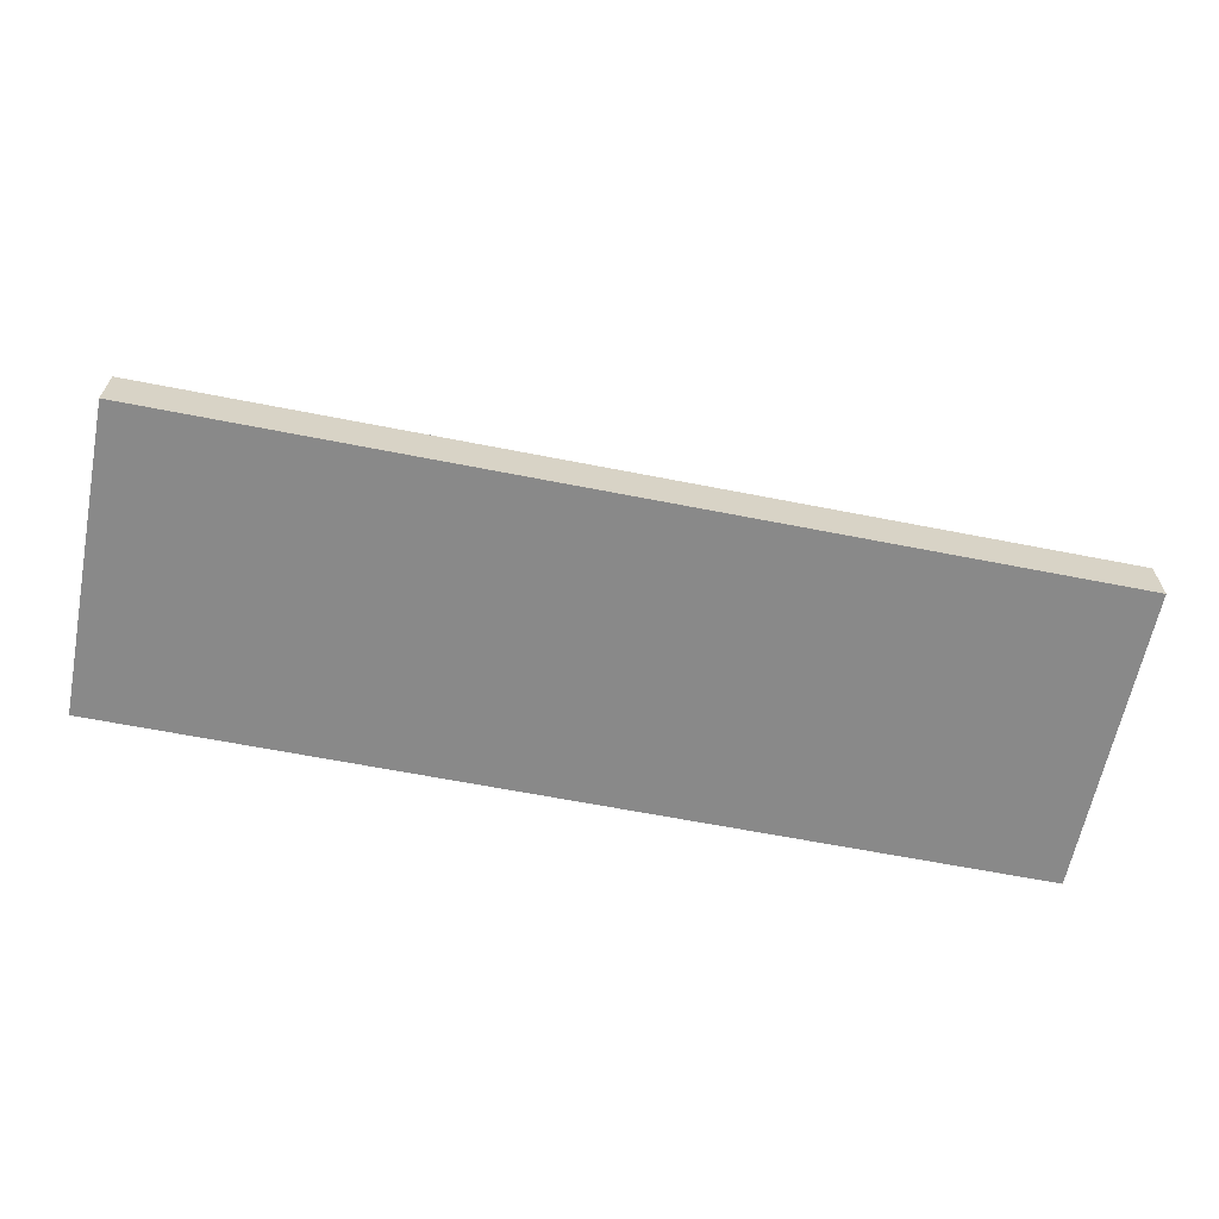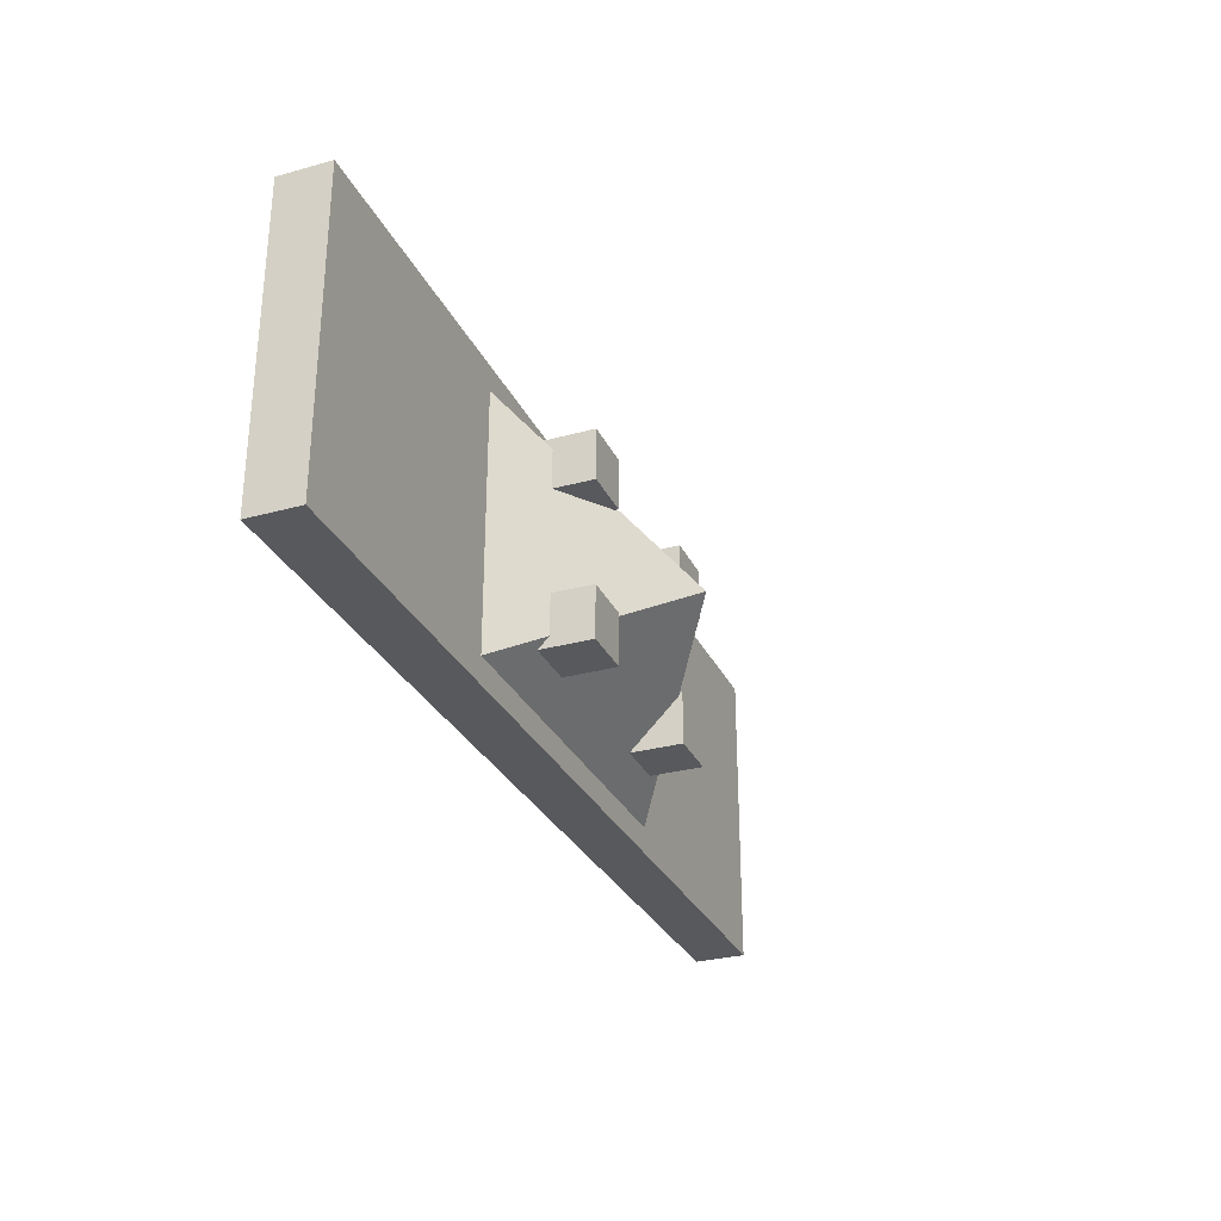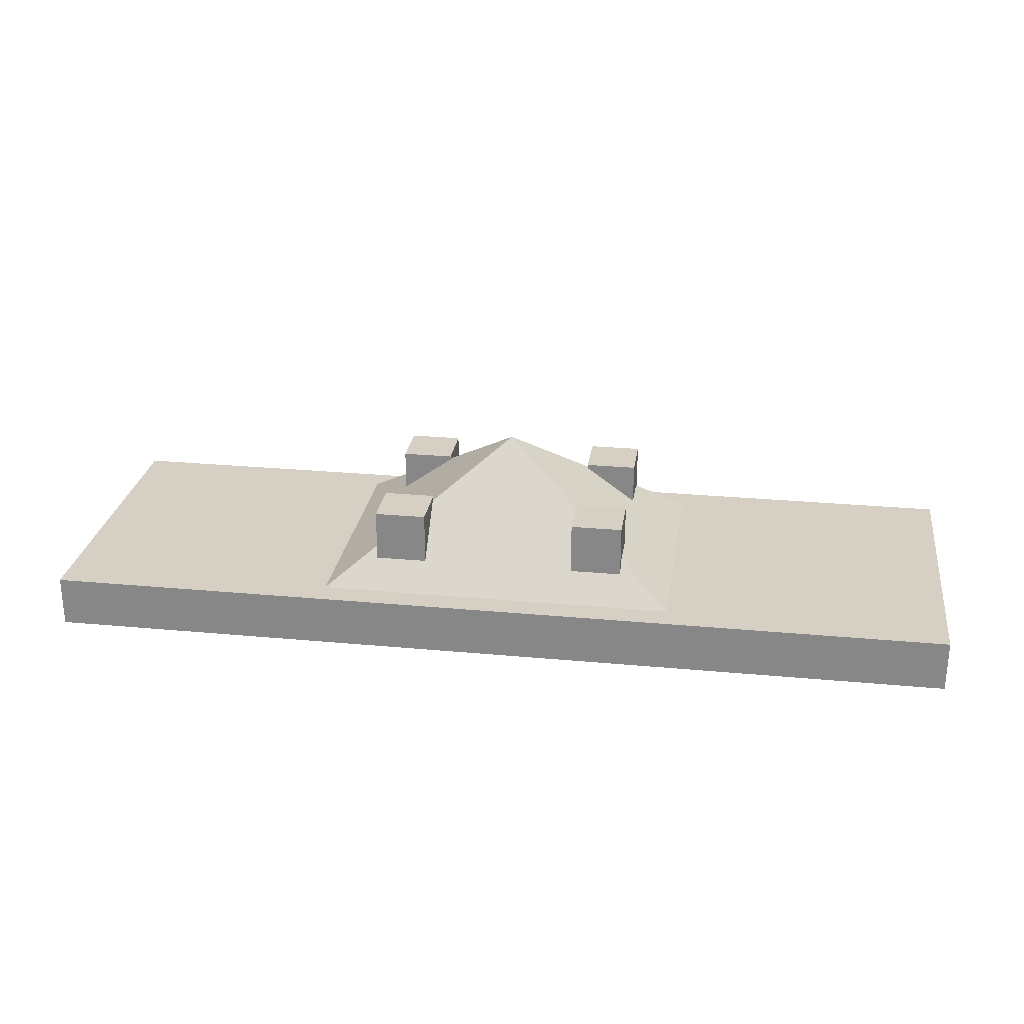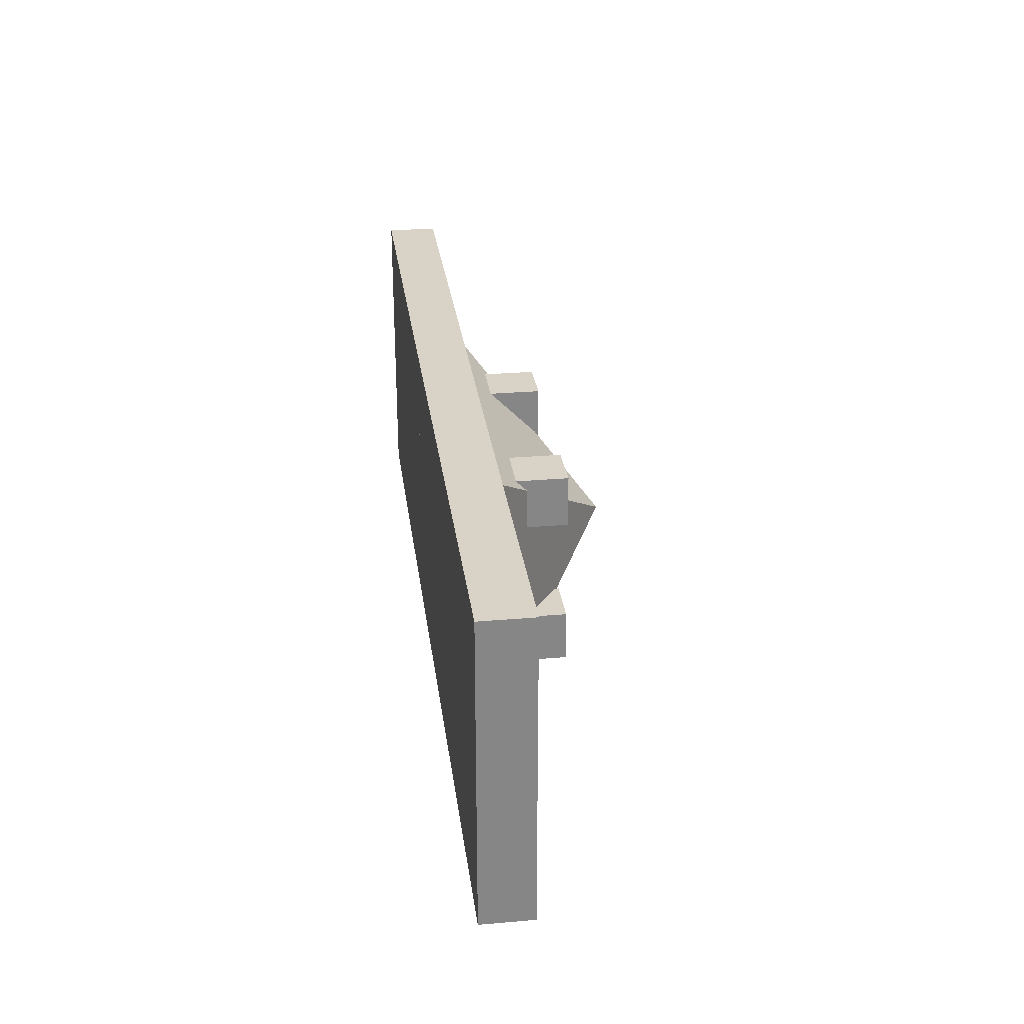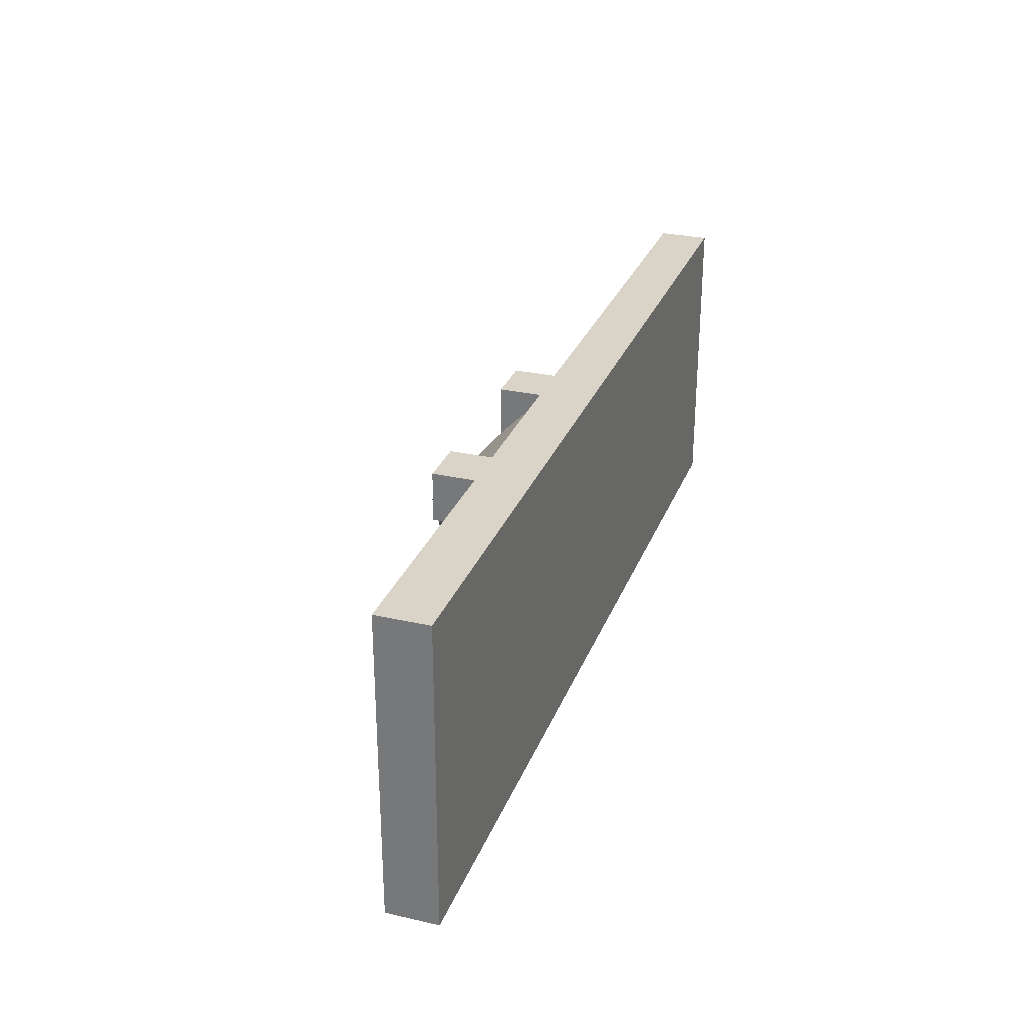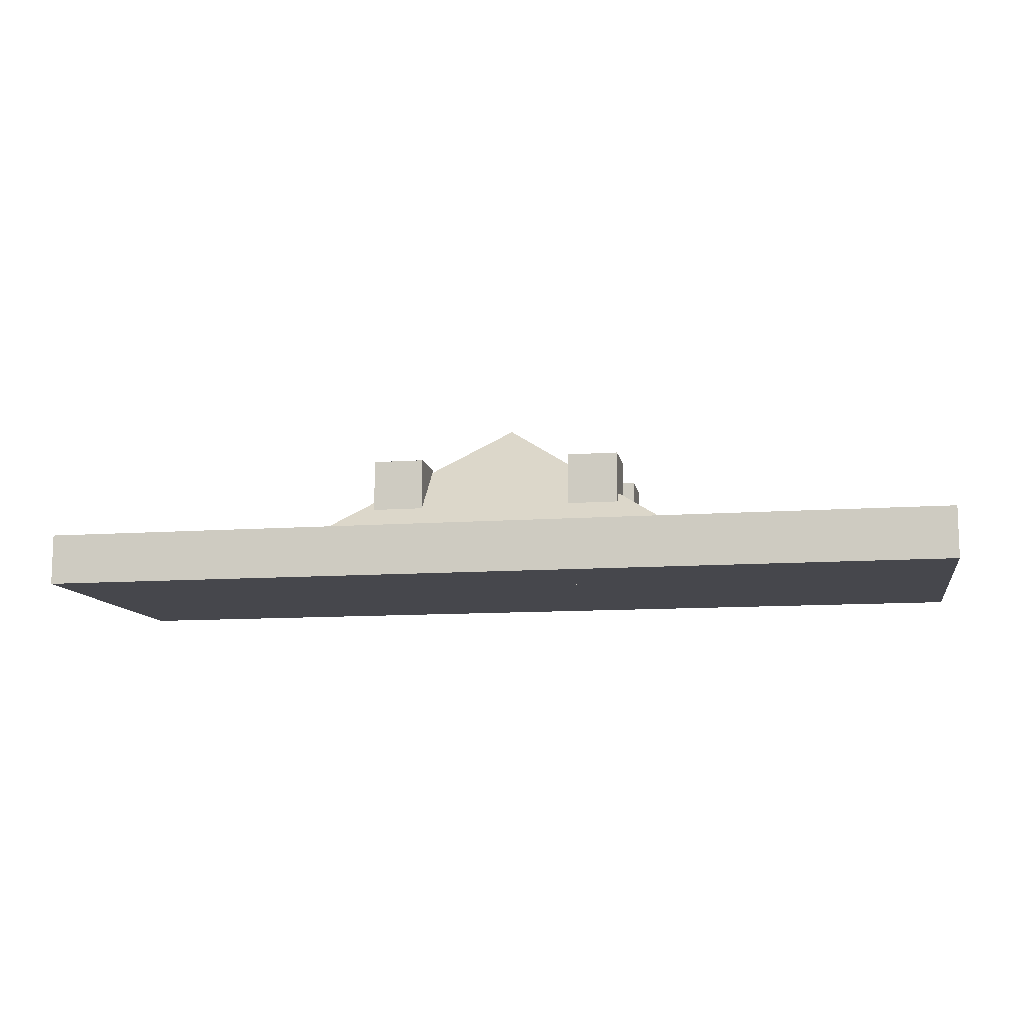
<metadata>
{"format":"obj","ext":"obj","renderer":"f3d","projection":"perspective","resolution":1024,"background":"white","views":[{"elev":-63.2,"azim":168.7,"up":"+Y"},{"elev":-29.8,"azim":111.9,"up":"+Z"},{"elev":26.2,"azim":-171.6,"up":"+Y"},{"elev":28.2,"azim":82.6,"up":"+Z"},{"elev":28.8,"azim":-71.3,"up":"+Z"},{"elev":-10.9,"azim":-169.7,"up":"+Y"}]}
</metadata>
<code>
v -9 0 -3
v 9 0 -3
v 9 0 3
v -9 0 3
v -9 1 -3
v 9 1 -3
v 9 1 3
v -9 1 3
v -3.5 1 -2.5
v 3.5 1 -2.5
v 3.5 1 2.5
v -3.5 1 2.5
v 0 3.5 0
v -2.5 0 -2
v -1.5 0 -2
v -1.5 0 -1
v -2.5 0 -1
v -2.5 2.5 -2
v -1.5 2.5 -2
v -1.5 2.5 -1
v -2.5 2.5 -1
v 1.5 0 -2
v 2.5 0 -2
v 2.5 0 -1
v 1.5 0 -1
v 1.5 2.5 -2
v 2.5 2.5 -2
v 2.5 2.5 -1
v 1.5 2.5 -1
v -2.5 0 1
v -1.5 0 1
v -1.5 0 2
v -2.5 0 2
v -2.5 2.5 1
v -1.5 2.5 1
v -1.5 2.5 2
v -2.5 2.5 2
v 1.5 0 1
v 2.5 0 1
v 2.5 0 2
v 1.5 0 2
v 1.5 2.5 1
v 2.5 2.5 1
v 2.5 2.5 2
v 1.5 2.5 2
f 1 2 3 4
f 8 7 6 5
f 1 5 6 2
f 4 3 7 8
f 1 4 8 5
f 2 6 7 3
f 10 9 13
f 12 11 13
f 9 12 13
f 11 10 13
f 14 15 16 17
f 21 20 19 18
f 14 18 19 15
f 17 16 20 21
f 14 17 21 18
f 15 19 20 16
f 22 23 24 25
f 29 28 27 26
f 22 26 27 23
f 25 24 28 29
f 22 25 29 26
f 23 27 28 24
f 30 31 32 33
f 37 36 35 34
f 30 34 35 31
f 33 32 36 37
f 30 33 37 34
f 31 35 36 32
f 38 39 40 41
f 45 44 43 42
f 38 42 43 39
f 41 40 44 45
f 38 41 45 42
f 39 43 44 40

</code>
